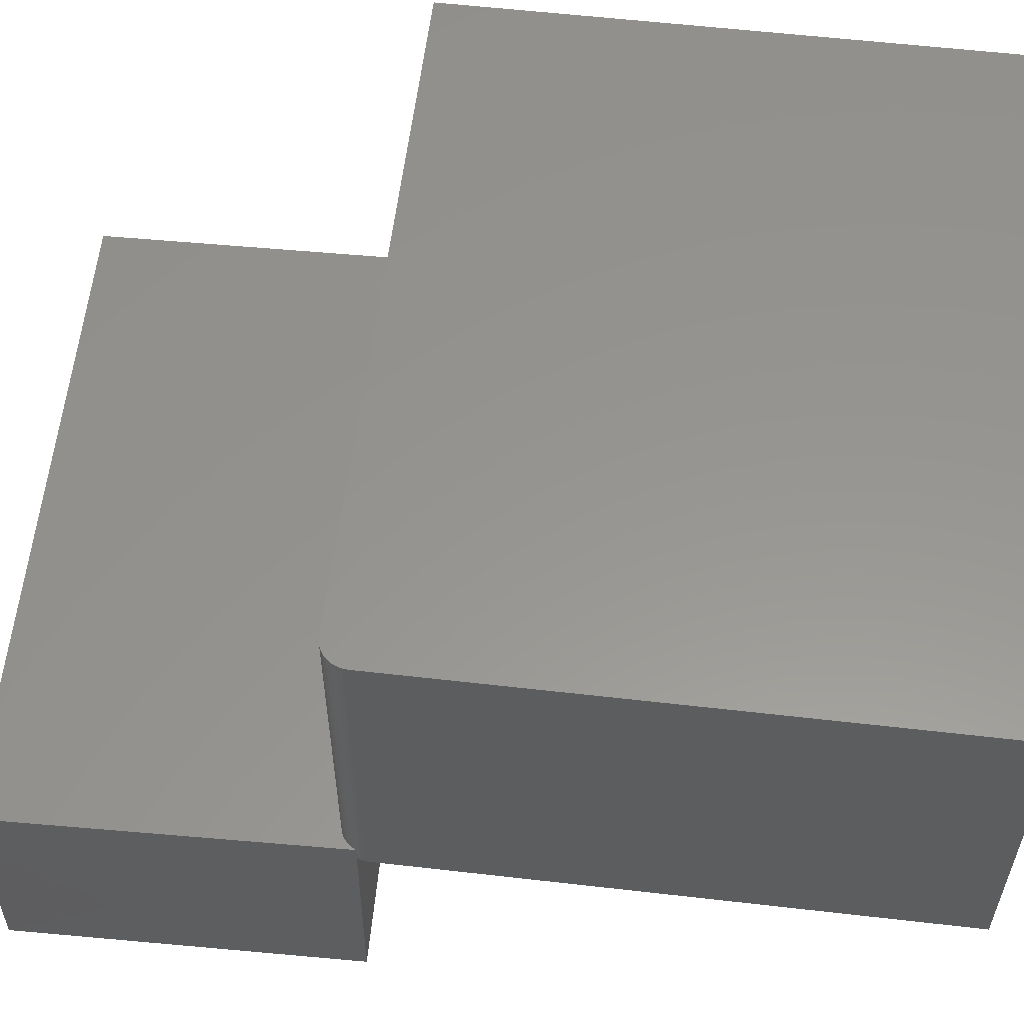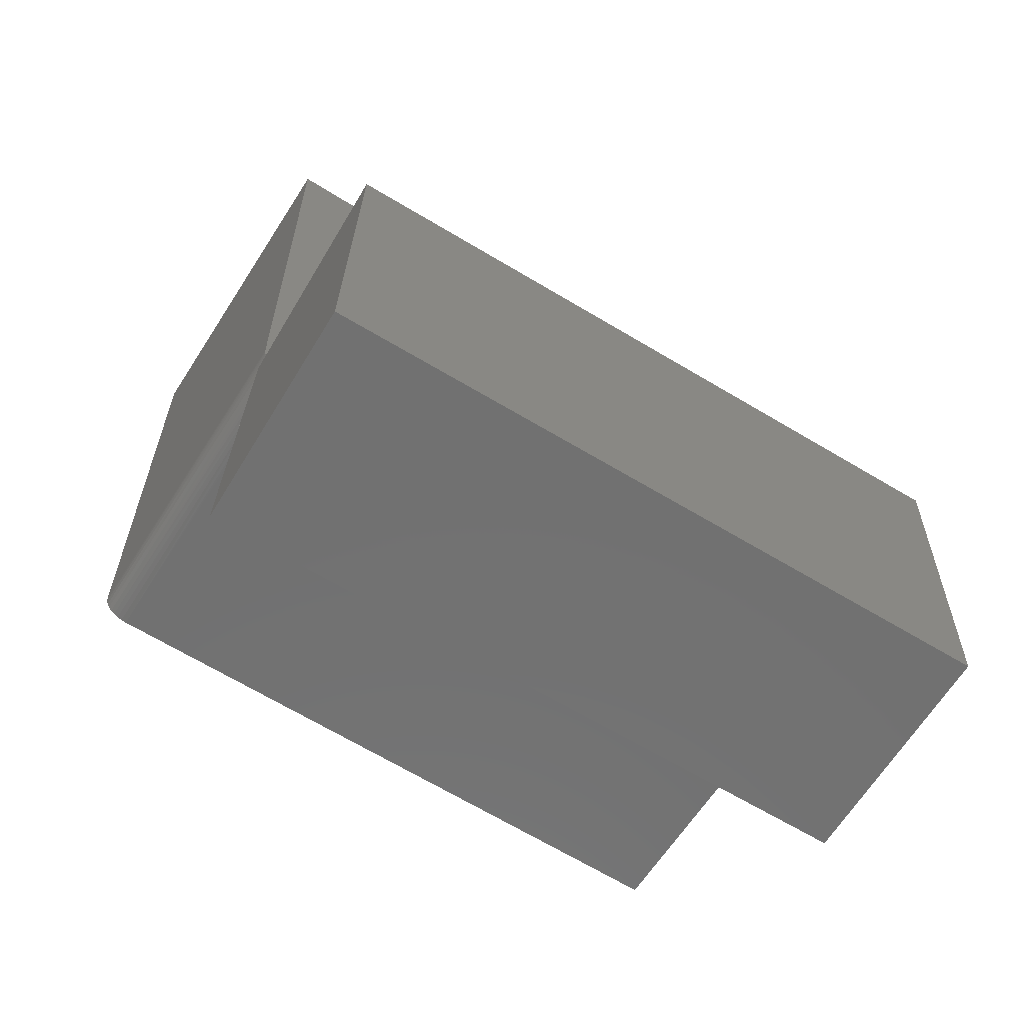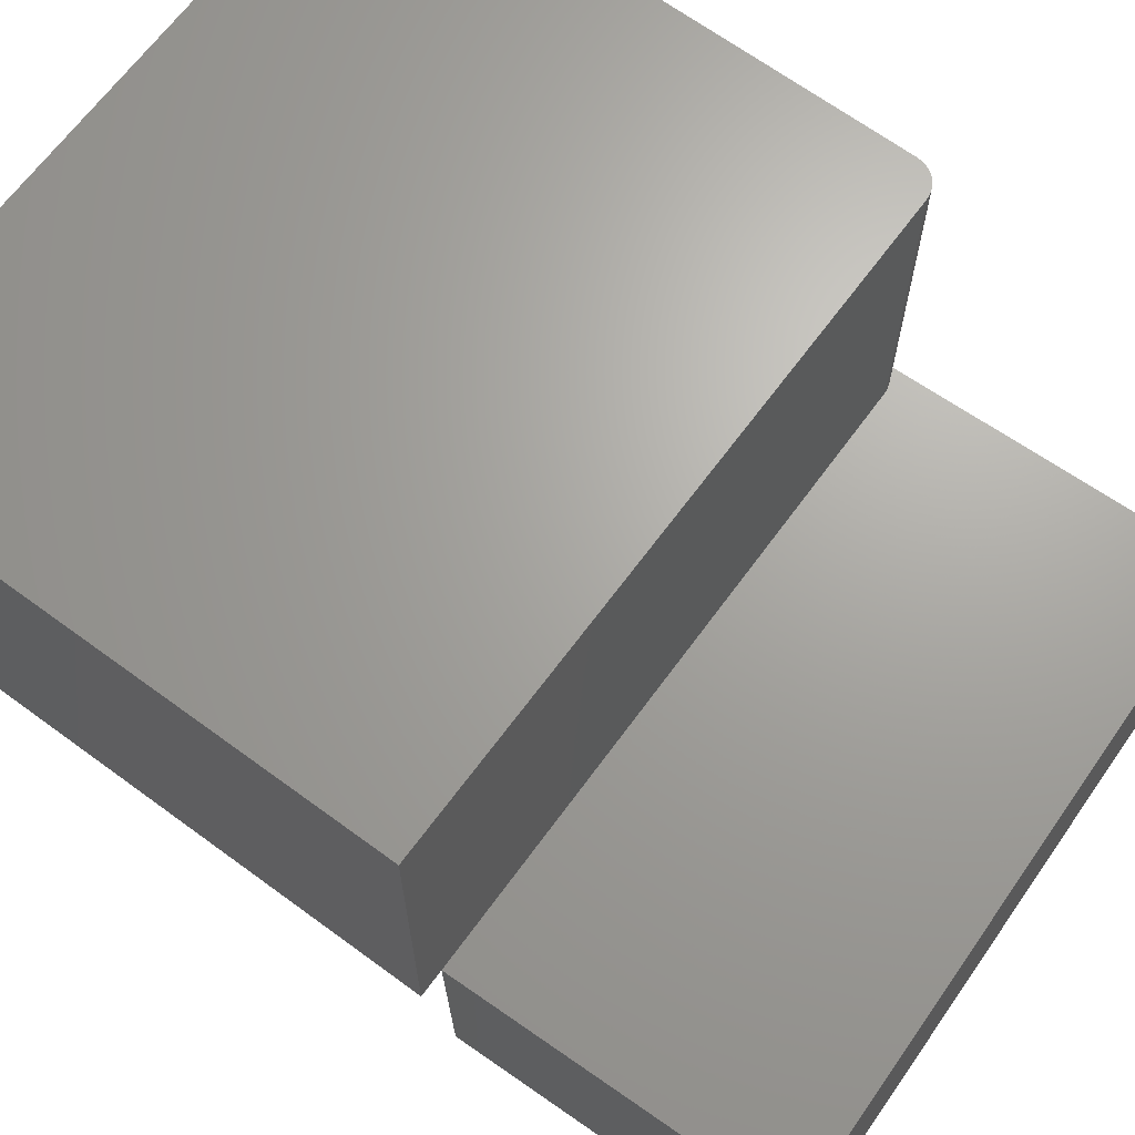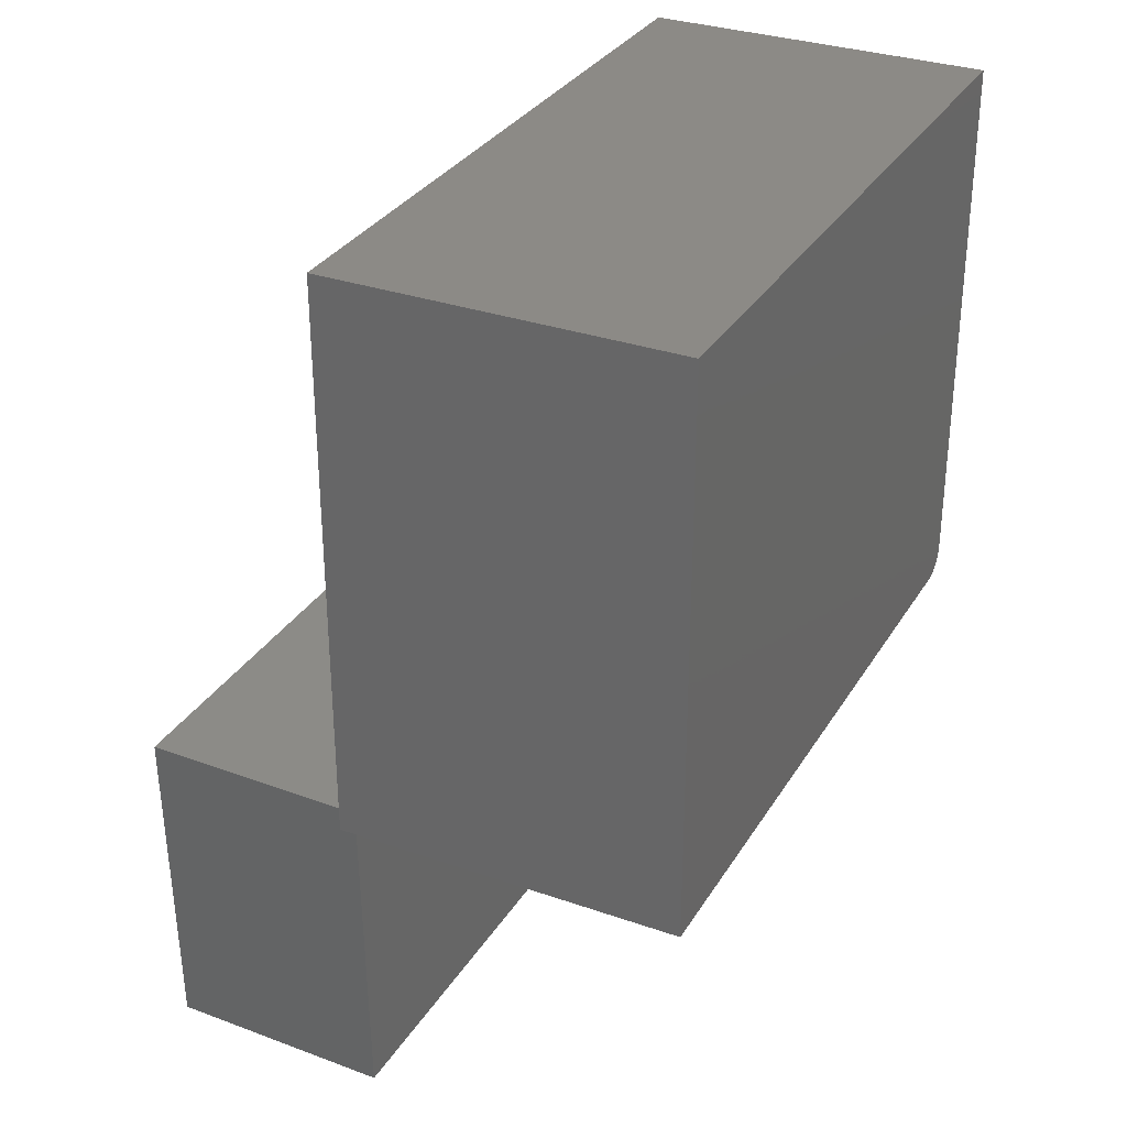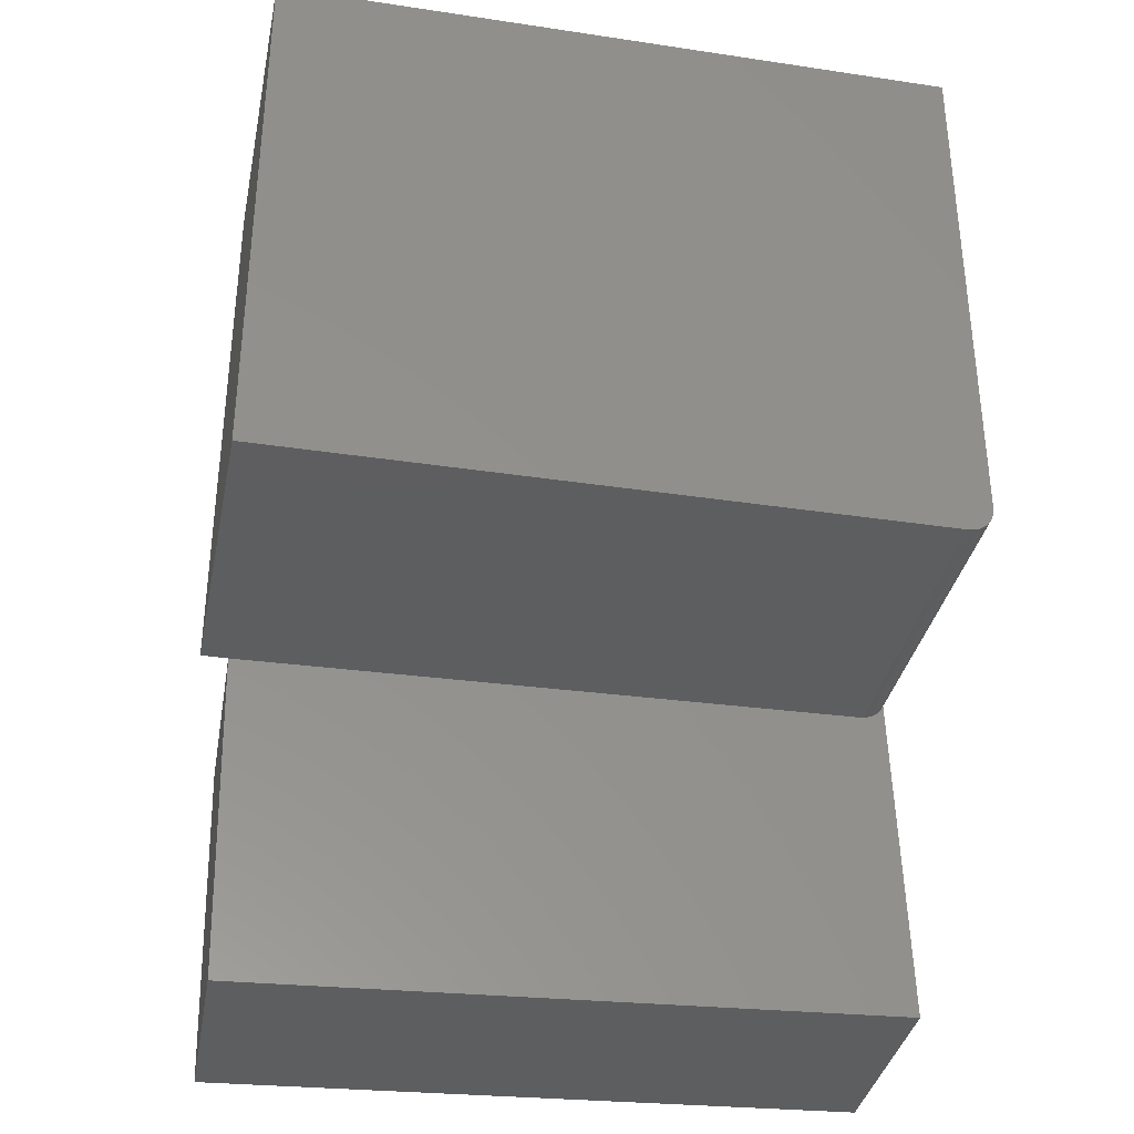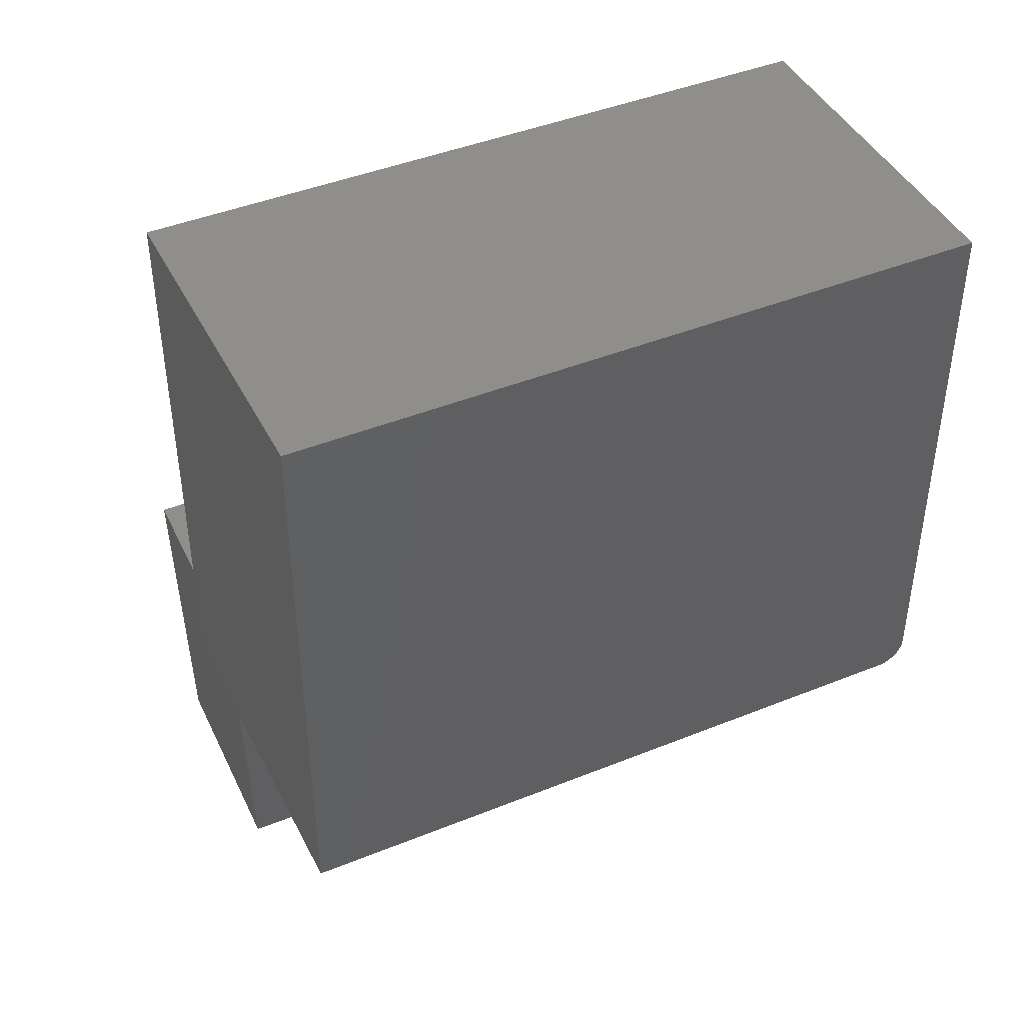
<metadata>
{"format":"stl","ext":"stl","renderer":"f3d","projection":"perspective","resolution":1024,"background":"white","views":[{"elev":57.7,"azim":96.8,"up":"+Z"},{"elev":-62.7,"azim":147.5,"up":"+Y"},{"elev":66.7,"azim":-53.6,"up":"+Z"},{"elev":31.6,"azim":-63.7,"up":"+Y"},{"elev":-34.9,"azim":-11.4,"up":"+Y"},{"elev":43.5,"azim":-25.5,"up":"+Y"}]}
</metadata>
<code>
# stl→obj: 35 verts, 66 faces
v 0.01888 -0.2656 -0.06246
v 0.01562 -0.2656 0.07031
v 0.4015 -0.2562 -0.05307
v 0.3971 -0.2563 0.07031
v 0.3971 -0.2563 0.07968
v 0.4031 -0.4536 0.07982
v 0.3956 -0.2589 0.07964
v 0.3943 -0.2606 0.07961
v 0.3927 -0.2621 0.07957
v 0.3908 -0.2634 0.07952
v 0.3889 -0.2644 0.07948
v 0.3868 -0.2651 0.07942
v 0.3846 -0.2655 0.07937
v 0.3828 -0.2656 0.07933
v 0.02047 -0.463 0.07043
v 0 -0.2656 0.07031
v 1.115e-33 0.0625 0.07031
v 0.3984 0.0625 0.07031
v 0.3984 -0.25 0.07031
v 0.3983 -0.2521 0.07031
v 0.3979 -0.2542 0.07031
v 0.3828 -0.2656 0.2706
v -1.112e-17 -0.2656 0.2706
v 0.3915 -0.263 0.2706
v 0.3939 -0.261 0.2706
v 0.3981 -0.253 0.2706
v 0.3972 -0.256 0.2706
v 0.3859 -0.2653 0.2706
v 0.3888 -0.2644 0.2706
v 0.3958 -0.2587 0.2706
v 0.3984 -0.25 0.2706
v 0.02373 -0.463 -0.06234
v 0.4063 -0.4536 -0.05295
v 0.3984 0.0625 0.2706
v -1.112e-17 0.0625 0.2706
f 1 2 3
f 3 2 4
f 3 4 5
f 6 5 7
f 6 7 8
f 6 8 9
f 6 9 10
f 6 10 11
f 6 11 12
f 6 12 13
f 6 13 14
f 6 14 2
f 6 2 15
f 2 16 17
f 2 17 18
f 2 18 19
f 2 19 20
f 2 20 21
f 2 21 4
f 14 22 2
f 2 22 23
f 2 23 16
f 5 4 21
f 24 9 8
f 24 8 25
f 26 27 21
f 22 14 13
f 22 13 12
f 22 12 28
f 28 12 29
f 29 12 11
f 29 11 24
f 24 11 10
f 24 10 9
f 25 8 30
f 30 8 7
f 30 7 27
f 27 7 5
f 27 5 21
f 19 31 20
f 20 31 26
f 20 26 21
f 32 15 1
f 1 15 2
f 3 5 33
f 33 5 6
f 1 3 32
f 32 3 33
f 33 6 32
f 32 6 15
f 19 18 31
f 31 18 34
f 22 35 23
f 25 30 27
f 25 27 26
f 25 26 31
f 34 35 22
f 34 22 28
f 34 28 29
f 34 29 24
f 34 24 25
f 34 25 31
f 16 23 17
f 17 23 35
f 17 35 18
f 18 35 34

</code>
